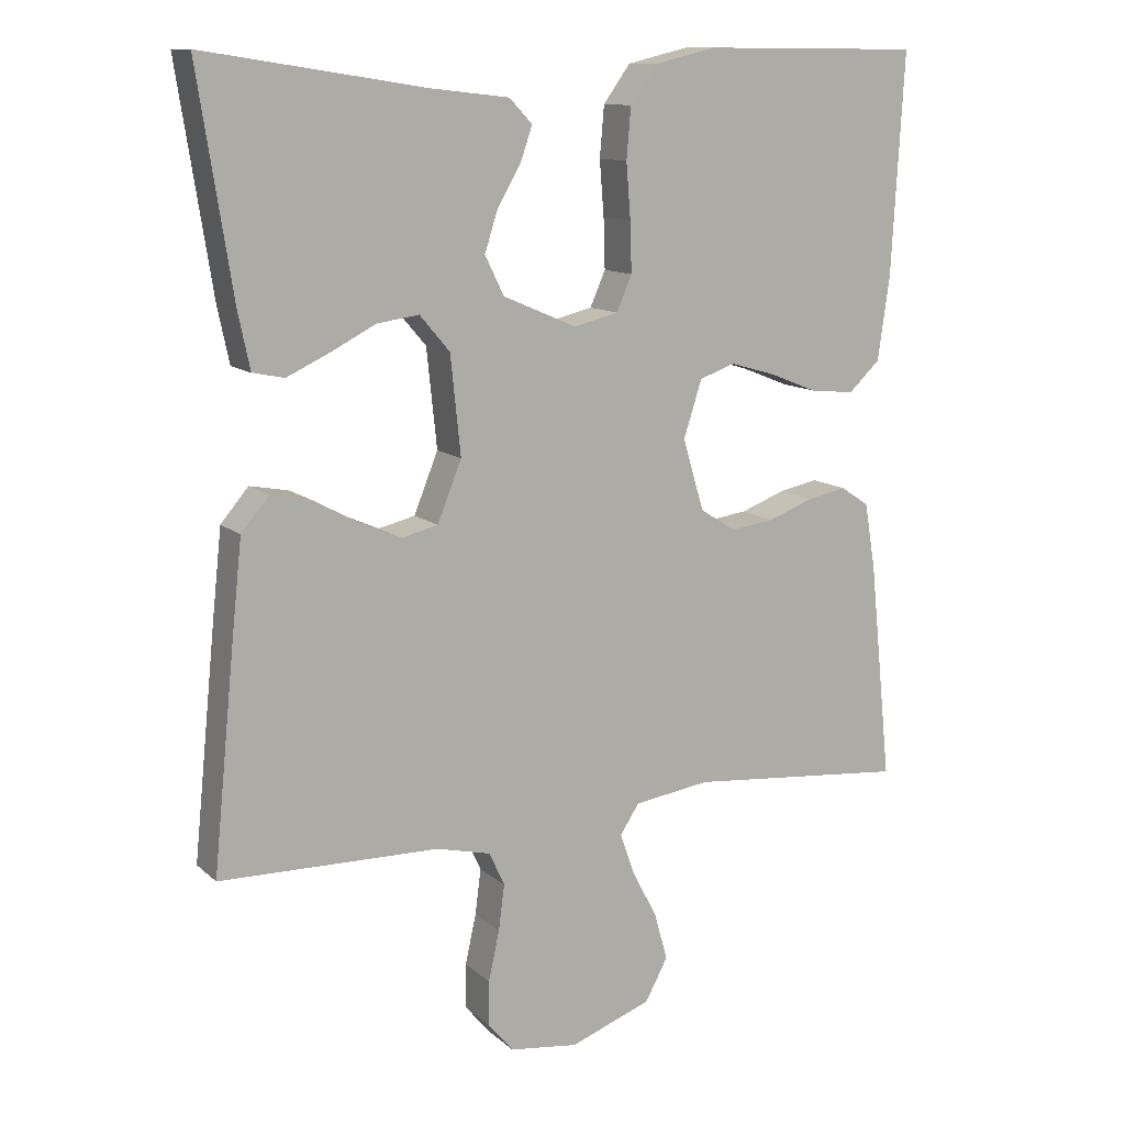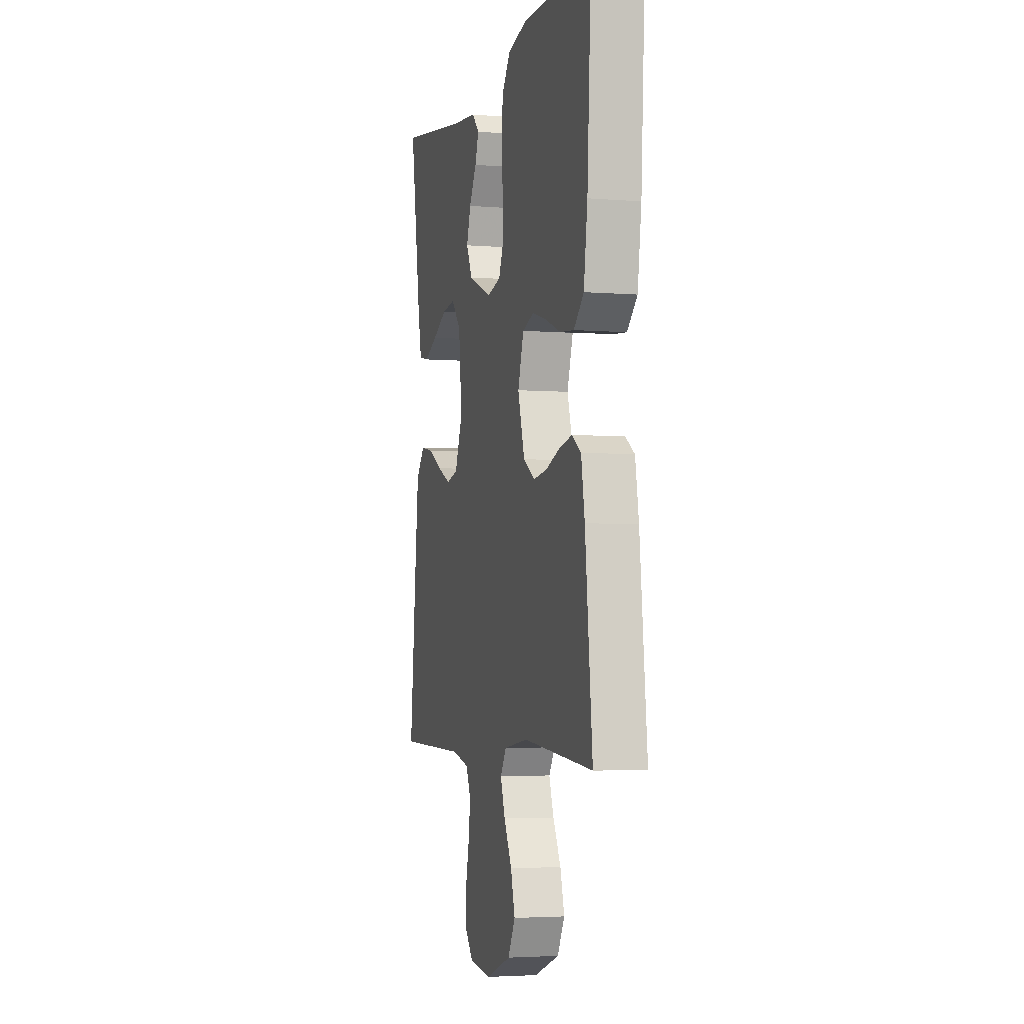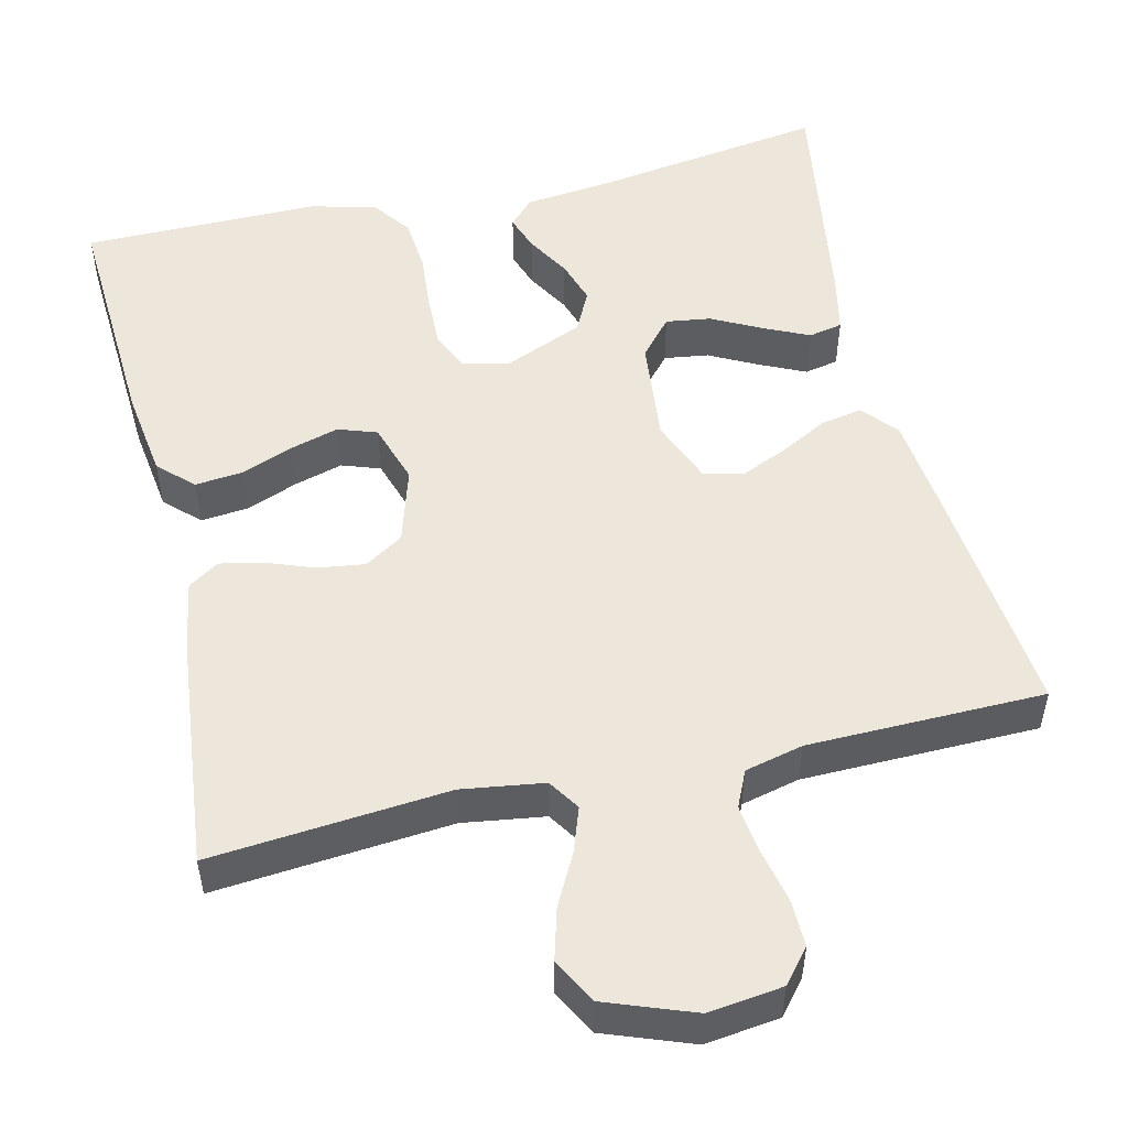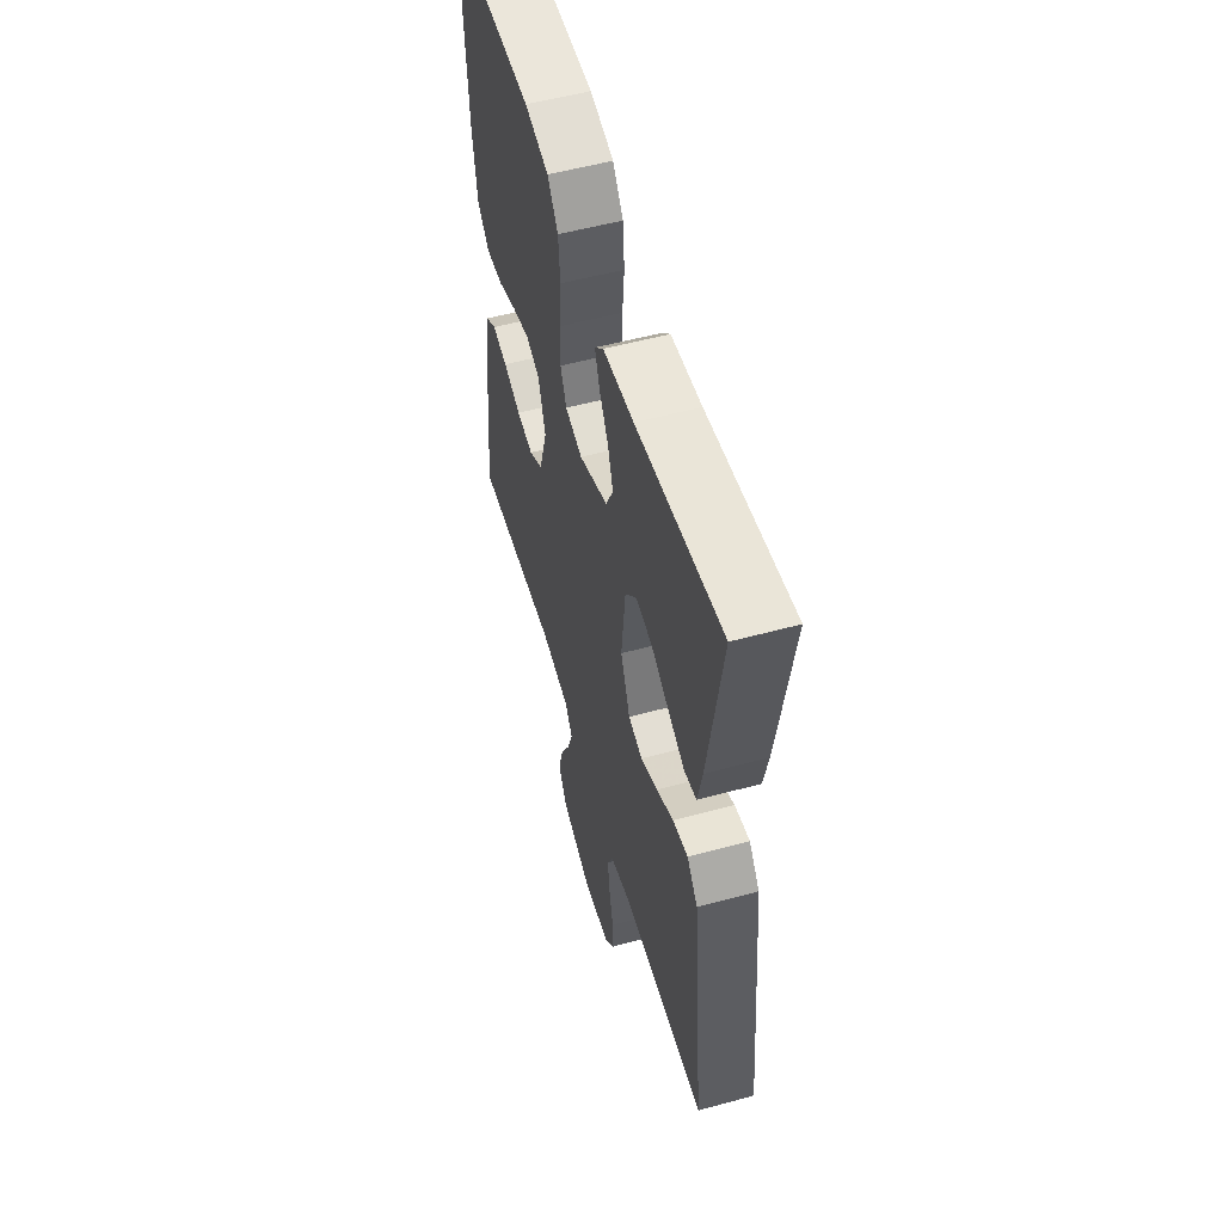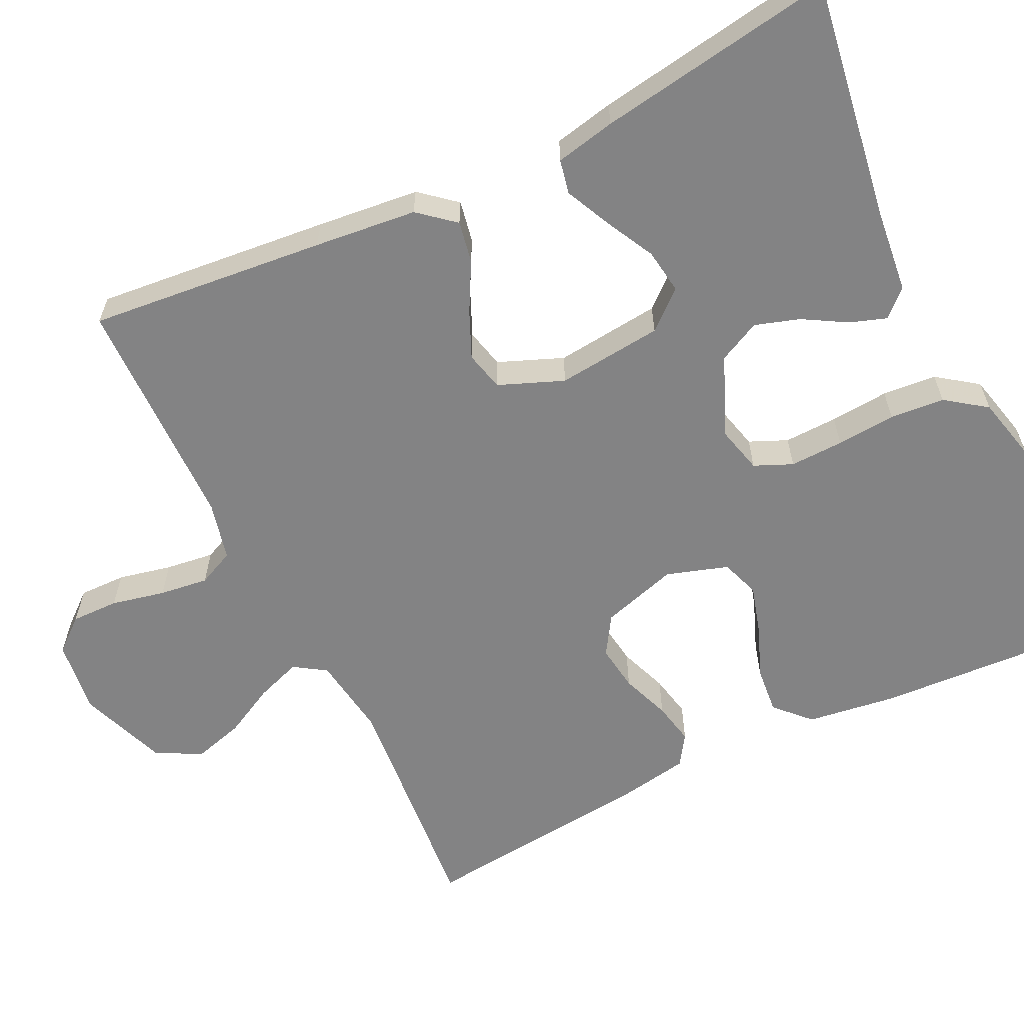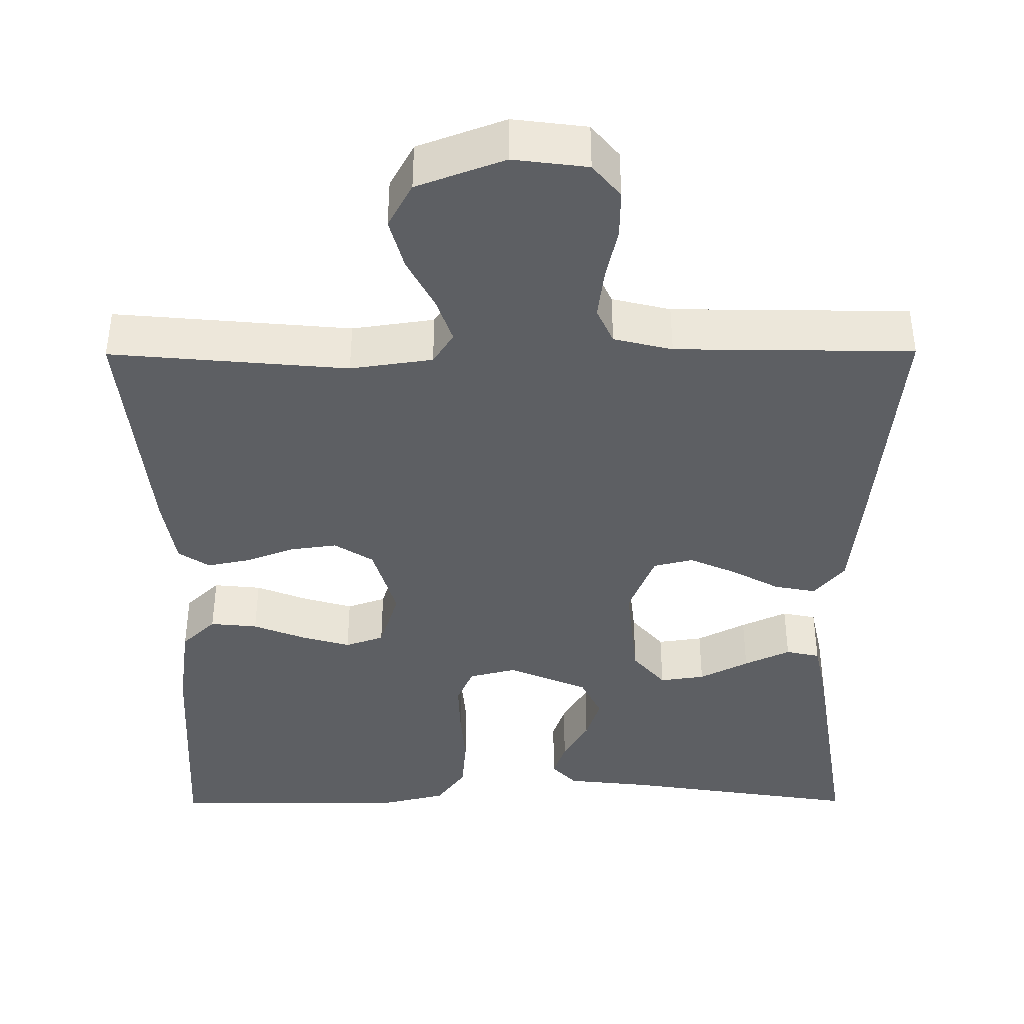
<metadata>
{"format":"obj","ext":"obj","renderer":"f3d","projection":"perspective","resolution":1024,"background":"white","views":[{"elev":11.8,"azim":-28.0,"up":"+Z"},{"elev":-3.8,"azim":74.8,"up":"+Z"},{"elev":51.5,"azim":166.8,"up":"+Y"},{"elev":55.1,"azim":-106.0,"up":"+Z"},{"elev":-61.2,"azim":-64.0,"up":"+Y"},{"elev":-40.4,"azim":-179.7,"up":"+Y"}]}
</metadata>
<code>
v -0.5 0.07 0.5
v -0.2 0.07 0.454
v -0.092 0.07 0.442
v -0.061 0.07 0.409
v -0.077 0.07 0.363
v -0.109 0.07 0.308
v -0.127 0.07 0.252
v -0.101 0.07 0.199
v 0 0.07 0.156
v 0.06 0.07 0.171
v 0.081 0.07 0.219
v 0.079 0.07 0.287
v 0.073 0.07 0.362
v 0.079 0.07 0.431
v 0.116 0.07 0.482
v 0.2 0.07 0.502
v 0.5 0.07 0.5
v 0.483 0.07 0.2
v 0.467 0.07 0.086
v 0.424 0.07 0.045
v 0.364 0.07 0.051
v 0.298 0.07 0.077
v 0.236 0.07 0.095
v 0.187 0.07 0.078
v 0.162 0.07 0
v 0.191 0.07 -0.097
v 0.24 0.07 -0.128
v 0.299 0.07 -0.12
v 0.361 0.07 -0.097
v 0.415 0.07 -0.086
v 0.454 0.07 -0.112
v 0.469 0.07 -0.2
v 0.5 0.07 -0.5
v 0.2 0.07 -0.473
v 0.096 0.07 -0.488
v 0.07 0.07 -0.528
v 0.09 0.07 -0.585
v 0.124 0.07 -0.65
v 0.142 0.07 -0.715
v 0.111 0.07 -0.772
v 0 0.07 -0.813
v -0.094 0.07 -0.801
v -0.129 0.07 -0.759
v -0.128 0.07 -0.699
v -0.113 0.07 -0.631
v -0.105 0.07 -0.569
v -0.126 0.07 -0.523
v -0.2 0.07 -0.505
v -0.5 0.07 -0.5
v -0.47 0.07 -0.2
v -0.456 0.07 -0.07
v -0.418 0.07 -0.025
v -0.365 0.07 -0.035
v -0.304 0.07 -0.068
v -0.245 0.07 -0.094
v -0.195 0.07 -0.082
v -0.162 0.07 0
v -0.176 0.07 0.134
v -0.217 0.07 0.182
v -0.274 0.07 0.174
v -0.336 0.07 0.142
v -0.394 0.07 0.115
v -0.437 0.07 0.124
v -0.453 0.07 0.2
v -0.5 0 0.5
v -0.2 0 0.454
v -0.092 0 0.442
v -0.061 0 0.409
v -0.077 0 0.363
v -0.109 0 0.308
v -0.127 0 0.252
v -0.101 0 0.199
v 0 0 0.156
v 0.06 0 0.171
v 0.081 0 0.219
v 0.079 0 0.287
v 0.073 0 0.362
v 0.079 0 0.431
v 0.116 0 0.482
v 0.2 0 0.502
v 0.5 0 0.5
v 0.483 0 0.2
v 0.467 0 0.086
v 0.424 0 0.045
v 0.364 0 0.051
v 0.298 0 0.077
v 0.236 0 0.095
v 0.187 0 0.078
v 0.162 0 0
v 0.191 0 -0.097
v 0.24 0 -0.128
v 0.299 0 -0.12
v 0.361 0 -0.097
v 0.415 0 -0.086
v 0.454 0 -0.112
v 0.469 0 -0.2
v 0.5 0 -0.5
v 0.2 0 -0.473
v 0.096 0 -0.488
v 0.07 0 -0.528
v 0.09 0 -0.585
v 0.124 0 -0.65
v 0.142 0 -0.715
v 0.111 0 -0.772
v 0 0 -0.813
v -0.094 0 -0.801
v -0.129 0 -0.759
v -0.128 0 -0.699
v -0.113 0 -0.631
v -0.105 0 -0.569
v -0.126 0 -0.523
v -0.2 0 -0.505
v -0.5 0 -0.5
v -0.47 0 -0.2
v -0.456 0 -0.07
v -0.418 0 -0.025
v -0.365 0 -0.035
v -0.304 0 -0.068
v -0.245 0 -0.094
v -0.195 0 -0.082
v -0.162 0 0
v -0.176 0 0.134
v -0.217 0 0.182
v -0.274 0 0.174
v -0.336 0 0.142
v -0.394 0 0.115
v -0.437 0 0.124
v -0.453 0 0.2
f 64 1 2
f 63 64 2
f 62 63 2
f 61 62 2
f 60 61 2
f 4 5 6
f 3 4 6
f 2 3 6
f 60 2 6
f 59 60 6
f 58 59 6 7
f 57 58 7 8
f 52 53 54
f 51 52 54
f 50 51 54
f 49 50 54
f 48 49 54
f 47 48 54 55
f 46 47 55 56
f 43 44 45
f 42 43 45
f 41 42 45
f 40 41 45
f 39 40 45
f 38 39 45
f 37 38 45
f 36 37 45 46
f 46 56 57
f 36 46 57
f 35 36 57
f 32 33 34
f 31 32 34
f 30 31 34
f 29 30 34
f 28 29 34
f 27 28 34 35
f 20 21 22
f 19 20 22
f 18 19 22
f 17 18 22
f 16 17 22
f 15 16 22
f 14 15 22
f 13 14 22
f 12 13 22
f 11 12 22 23
f 10 11 23 24
f 35 57 8 9
f 26 27 35
f 35 9 10
f 26 35 10
f 25 26 10
f 10 24 25
f 66 65 128
f 66 128 127
f 66 127 126
f 66 126 125
f 66 125 124
f 70 69 68
f 70 68 67
f 70 67 66
f 70 66 124
f 70 124 123
f 71 70 123 122
f 72 71 122 121
f 118 117 116
f 118 116 115
f 118 115 114
f 118 114 113
f 118 113 112
f 119 118 112 111
f 120 119 111 110
f 109 108 107
f 109 107 106
f 109 106 105
f 109 105 104
f 109 104 103
f 109 103 102
f 109 102 101
f 110 109 101 100
f 121 120 110
f 121 110 100
f 121 100 99
f 98 97 96
f 98 96 95
f 98 95 94
f 98 94 93
f 98 93 92
f 99 98 92 91
f 86 85 84
f 86 84 83
f 86 83 82
f 86 82 81
f 86 81 80
f 86 80 79
f 86 79 78
f 86 78 77
f 86 77 76
f 87 86 76 75
f 88 87 75 74
f 73 72 121 99
f 99 91 90
f 74 73 99
f 74 99 90
f 74 90 89
f 89 88 74
f 1 65 66 2
f 2 66 67 3
f 3 67 68 4
f 4 68 69 5
f 5 69 70 6
f 6 70 71 7
f 7 71 72 8
f 8 72 73 9
f 9 73 74 10
f 10 74 75 11
f 11 75 76 12
f 12 76 77 13
f 13 77 78 14
f 14 78 79 15
f 15 79 80 16
f 16 80 81 17
f 17 81 82 18
f 18 82 83 19
f 19 83 84 20
f 20 84 85 21
f 21 85 86 22
f 22 86 87 23
f 23 87 88 24
f 24 88 89 25
f 25 89 90 26
f 26 90 91 27
f 27 91 92 28
f 28 92 93 29
f 29 93 94 30
f 30 94 95 31
f 31 95 96 32
f 32 96 97 33
f 33 97 98 34
f 34 98 99 35
f 35 99 100 36
f 36 100 101 37
f 37 101 102 38
f 38 102 103 39
f 39 103 104 40
f 40 104 105 41
f 41 105 106 42
f 42 106 107 43
f 43 107 108 44
f 44 108 109 45
f 45 109 110 46
f 46 110 111 47
f 47 111 112 48
f 48 112 113 49
f 49 113 114 50
f 50 114 115 51
f 51 115 116 52
f 52 116 117 53
f 53 117 118 54
f 54 118 119 55
f 55 119 120 56
f 56 120 121 57
f 57 121 122 58
f 58 122 123 59
f 59 123 124 60
f 60 124 125 61
f 61 125 126 62
f 62 126 127 63
f 63 127 128 64
f 64 128 65 1

</code>
